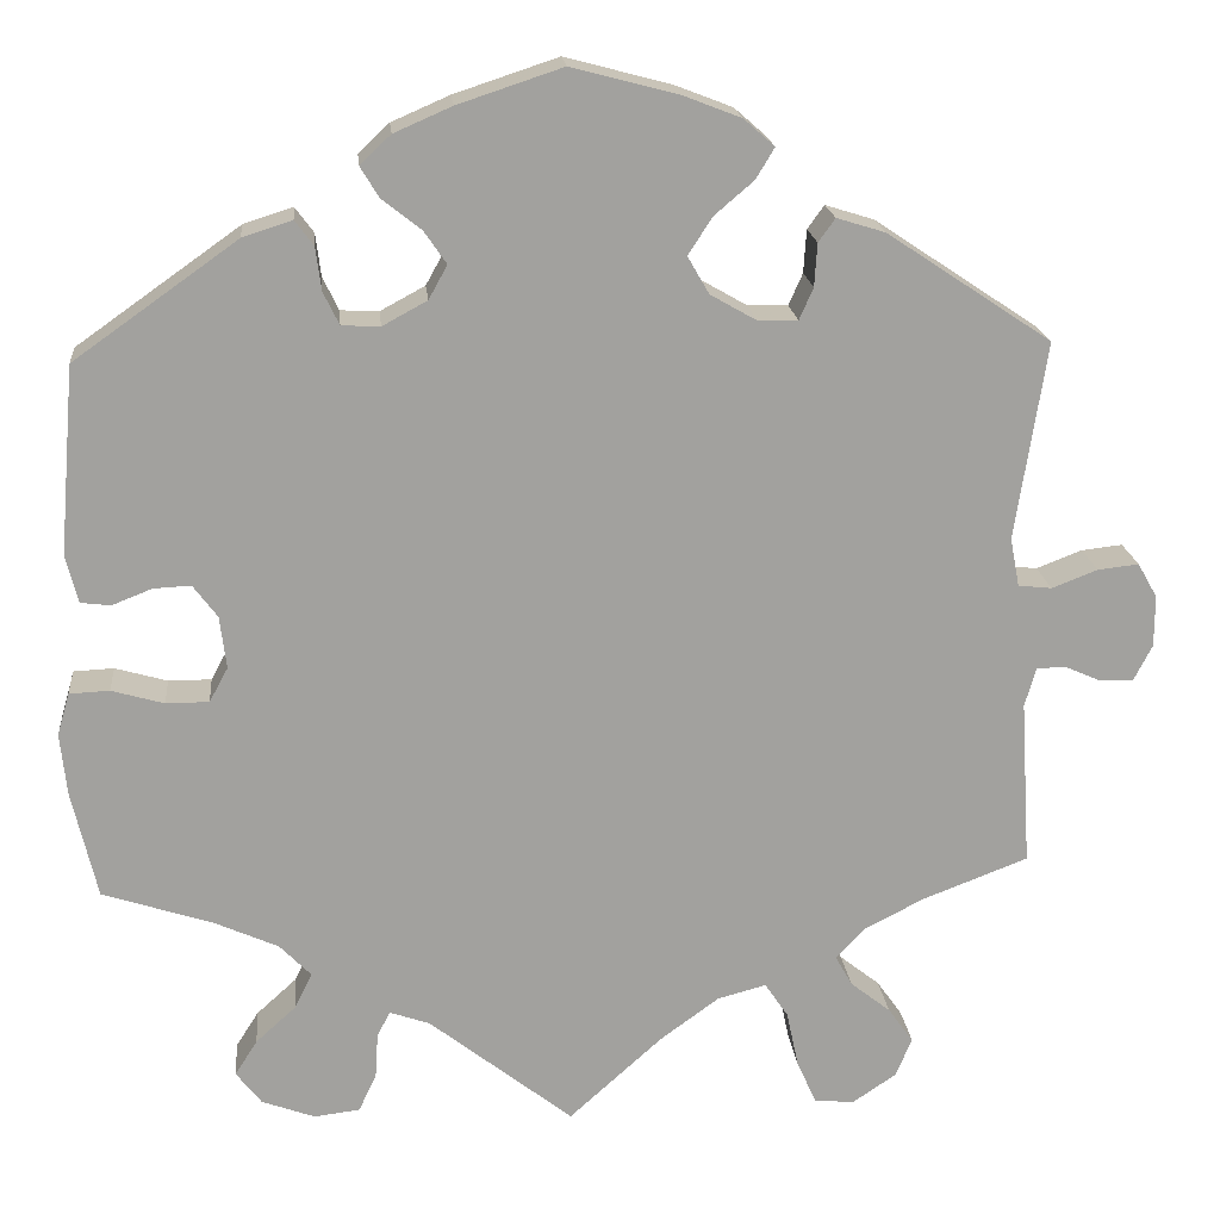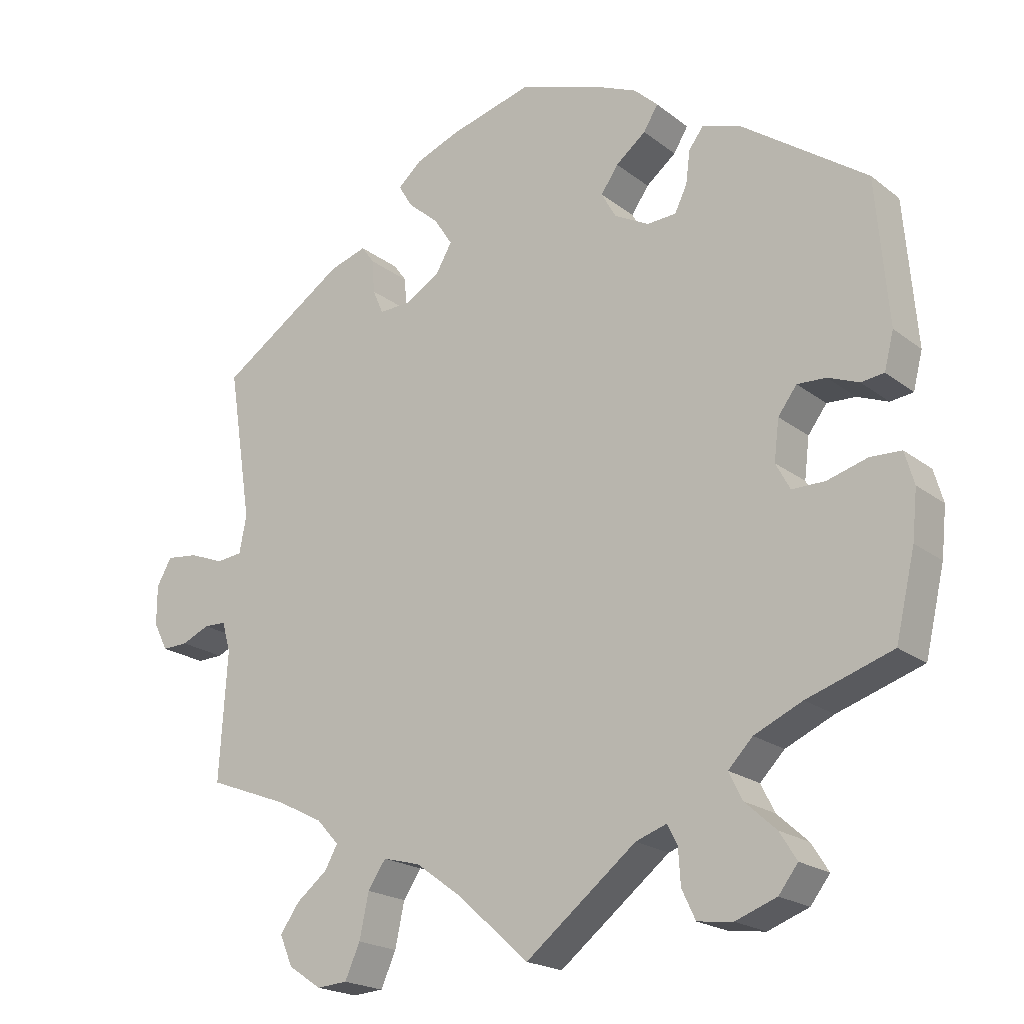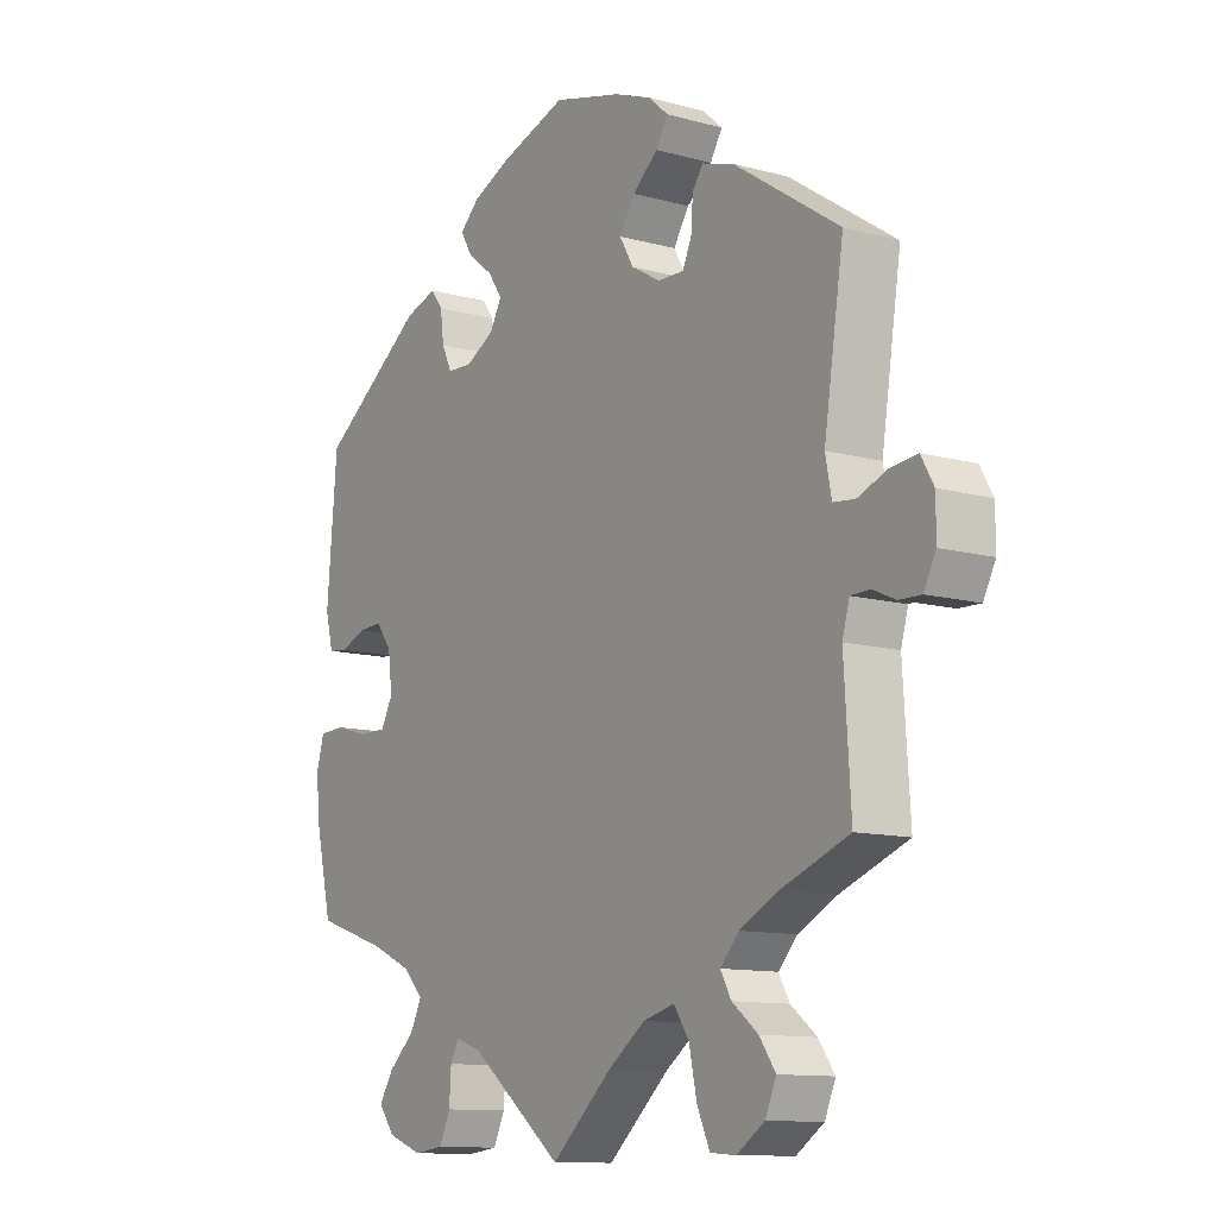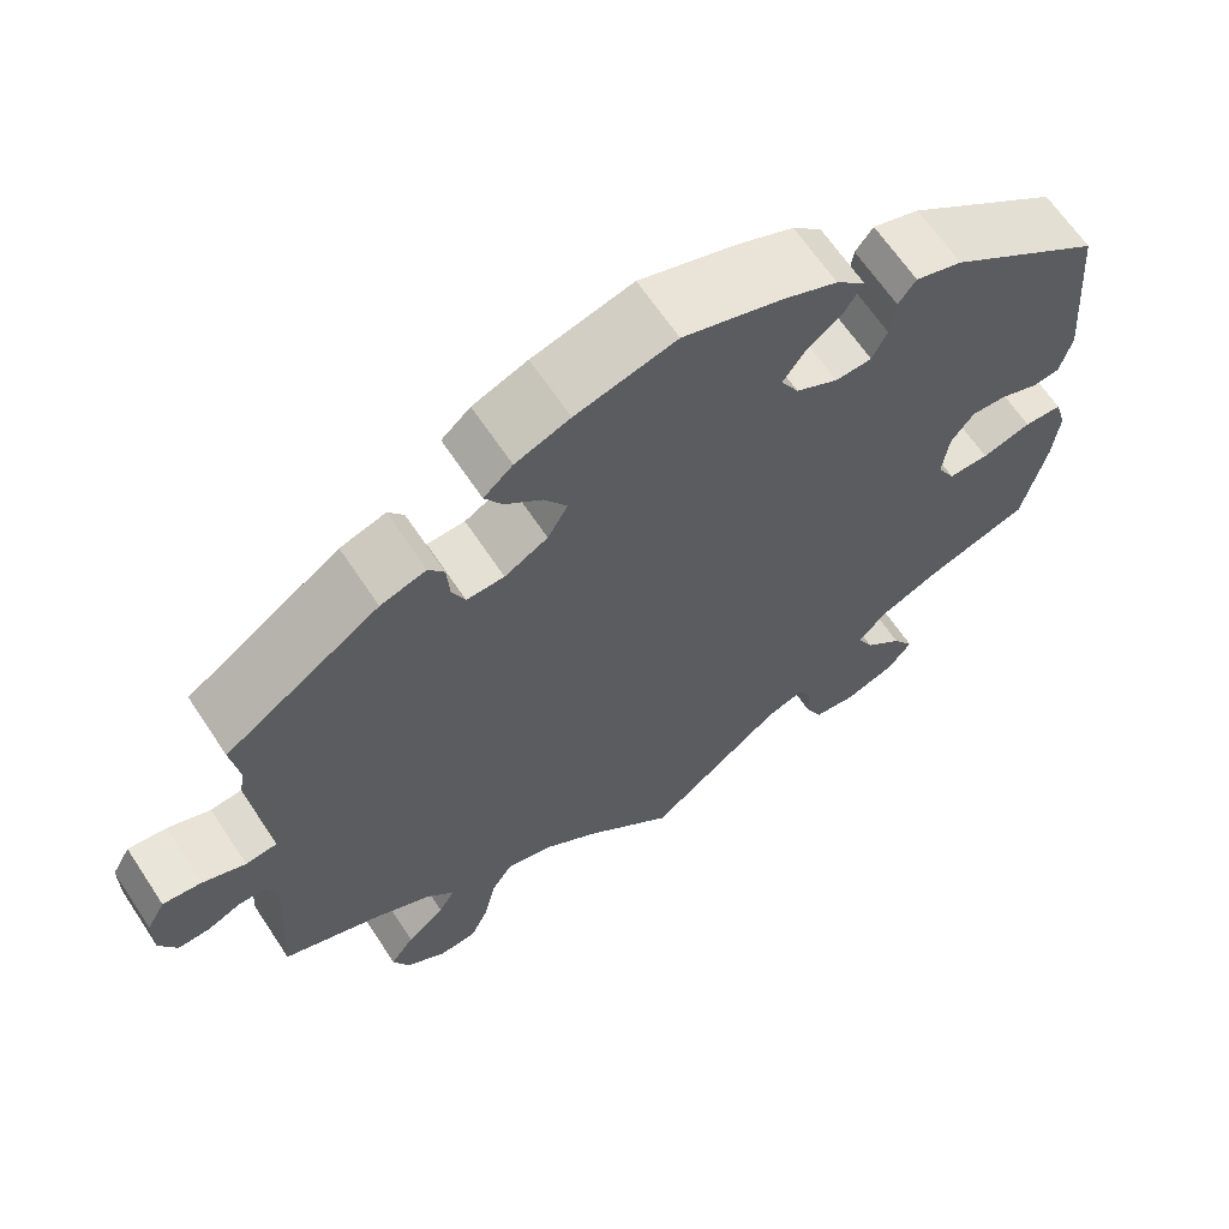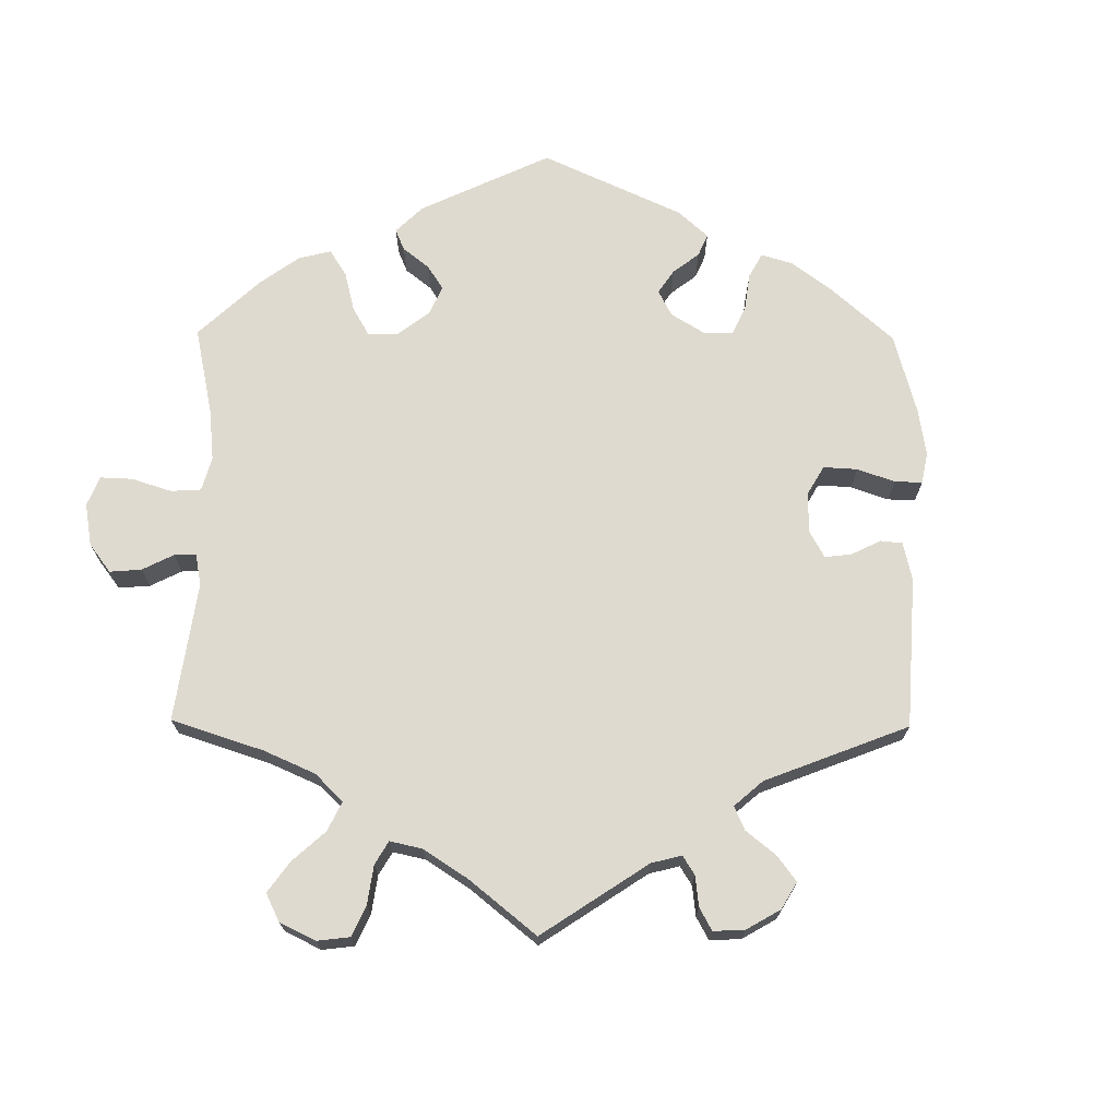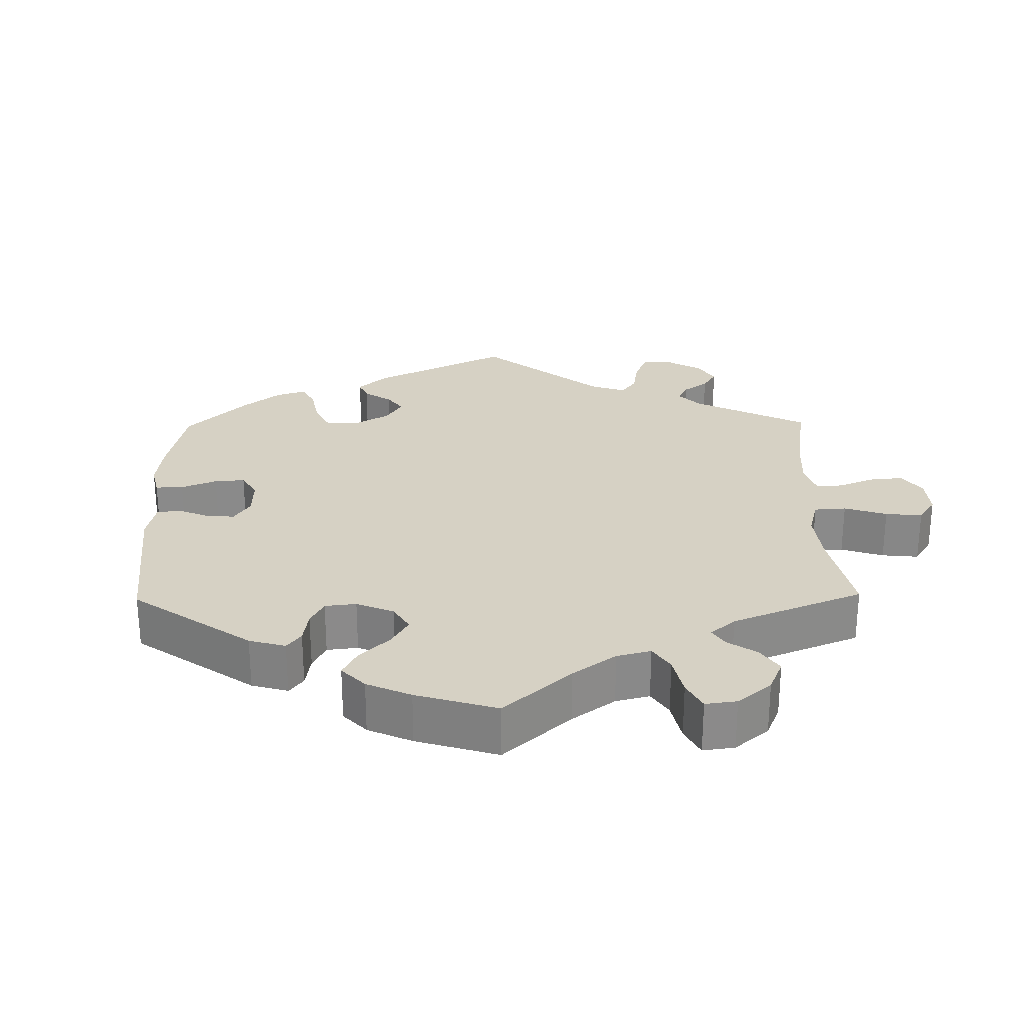
<metadata>
{"format":"obj","ext":"obj","renderer":"f3d","projection":"perspective","resolution":1024,"background":"white","views":[{"elev":18.4,"azim":174.5,"up":"+Z"},{"elev":-20.4,"azim":36.3,"up":"+Z"},{"elev":-11.5,"azim":-123.7,"up":"+Z"},{"elev":64.8,"azim":-33.5,"up":"+Z"},{"elev":70.6,"azim":-119.5,"up":"+Y"},{"elev":26.8,"azim":119.1,"up":"+Y"}]}
</metadata>
<code>
v -0.325 0.07 0.406
v -0.273 0.07 0.422
v -0.255 0.07 0.397
v -0.252 0.07 0.351
v -0.237 0.07 0.317
v -0.194 0.07 0.318
v -0.145 0.07 0.346
v -0.122 0.07 0.386
v -0.148 0.07 0.426
v -0.19 0.07 0.462
v -0.21 0.07 0.495
v -0.177 0.07 0.524
v -0.115 0.07 0.548
v -0.001 0.07 0.578
v 0.111 0.07 0.541
v 0.173 0.07 0.514
v 0.206 0.07 0.483
v 0.186 0.07 0.45
v 0.144 0.07 0.417
v 0.12 0.07 0.382
v 0.14 0.07 0.346
v 0.188 0.07 0.32
v 0.229 0.07 0.322
v 0.246 0.07 0.357
v 0.252 0.07 0.403
v 0.272 0.07 0.43
v 0.325 0.07 0.413
v 0.5 0.07 0.289
v 0.517 0.07 0.088
v 0.504 0.07 0.037
v 0.472 0.07 0.033
v 0.429 0.07 0.05
v 0.389 0.07 0.052
v 0.363 0.07 0.017
v 0.356 0.07 -0.039
v 0.376 0.07 -0.076
v 0.422 0.07 -0.076
v 0.478 0.07 -0.06
v 0.521 0.07 -0.062
v 0.534 0.07 -0.107
v 0.527 0.07 -0.174
v 0.5 0.07 -0.289
v 0.381 0.07 -0.328
v 0.314 0.07 -0.358
v 0.28 0.07 -0.393
v 0.299 0.07 -0.431
v 0.342 0.07 -0.47
v 0.366 0.07 -0.508
v 0.339 0.07 -0.543
v 0.282 0.07 -0.564
v 0.233 0.07 -0.558
v 0.214 0.07 -0.518
v 0.211 0.07 -0.469
v 0.197 0.07 -0.442
v 0.154 0.07 -0.457
v 0 0.07 -0.578
v -0.1 0.07 -0.488
v -0.163 0.07 -0.442
v -0.215 0.07 -0.428
v -0.24 0.07 -0.465
v -0.253 0.07 -0.526
v -0.274 0.07 -0.573
v -0.317 0.07 -0.576
v -0.363 0.07 -0.545
v -0.381 0.07 -0.503
v -0.354 0.07 -0.465
v -0.311 0.07 -0.431
v -0.293 0.07 -0.399
v -0.324 0.07 -0.365
v -0.389 0.07 -0.332
v -0.501 0.07 -0.289
v -0.49 0.07 -0.111
v -0.502 0.07 -0.069
v -0.533 0.07 -0.068
v -0.572 0.07 -0.085
v -0.608 0.07 -0.086
v -0.628 0.07 -0.047
v -0.628 0.07 0.008
v -0.607 0.07 0.045
v -0.563 0.07 0.04
v -0.514 0.07 0.021
v -0.478 0.07 0.025
v -0.468 0.07 0.077
v -0.501 0.07 0.289
v -0.325 0 0.406
v -0.273 0 0.422
v -0.255 0 0.397
v -0.252 0 0.351
v -0.237 0 0.317
v -0.194 0 0.318
v -0.145 0 0.346
v -0.122 0 0.386
v -0.148 0 0.426
v -0.19 0 0.462
v -0.21 0 0.495
v -0.177 0 0.524
v -0.115 0 0.548
v -0.001 0 0.578
v 0.111 0 0.541
v 0.173 0 0.514
v 0.206 0 0.483
v 0.186 0 0.45
v 0.144 0 0.417
v 0.12 0 0.382
v 0.14 0 0.346
v 0.188 0 0.32
v 0.229 0 0.322
v 0.246 0 0.357
v 0.252 0 0.403
v 0.272 0 0.43
v 0.325 0 0.413
v 0.5 0 0.289
v 0.517 0 0.088
v 0.504 0 0.037
v 0.472 0 0.033
v 0.429 0 0.05
v 0.389 0 0.052
v 0.363 0 0.017
v 0.356 0 -0.039
v 0.376 0 -0.076
v 0.422 0 -0.076
v 0.478 0 -0.06
v 0.521 0 -0.062
v 0.534 0 -0.107
v 0.527 0 -0.174
v 0.5 0 -0.289
v 0.381 0 -0.328
v 0.314 0 -0.358
v 0.28 0 -0.393
v 0.299 0 -0.431
v 0.342 0 -0.47
v 0.366 0 -0.508
v 0.339 0 -0.543
v 0.282 0 -0.564
v 0.233 0 -0.558
v 0.214 0 -0.518
v 0.211 0 -0.469
v 0.197 0 -0.442
v 0.154 0 -0.457
v 0 0 -0.578
v -0.1 0 -0.488
v -0.163 0 -0.442
v -0.215 0 -0.428
v -0.24 0 -0.465
v -0.253 0 -0.526
v -0.274 0 -0.573
v -0.317 0 -0.576
v -0.363 0 -0.545
v -0.381 0 -0.503
v -0.354 0 -0.465
v -0.311 0 -0.431
v -0.293 0 -0.399
v -0.324 0 -0.365
v -0.389 0 -0.332
v -0.501 0 -0.289
v -0.49 0 -0.111
v -0.502 0 -0.069
v -0.533 0 -0.068
v -0.572 0 -0.085
v -0.608 0 -0.086
v -0.628 0 -0.047
v -0.628 0 0.008
v -0.607 0 0.045
v -0.563 0 0.04
v -0.514 0 0.021
v -0.478 0 0.025
v -0.468 0 0.077
v -0.501 0 0.289
f 83 84 1 2
f 82 83 2 3
f 78 79 80 81
f 78 81 82
f 77 78 82
f 74 75 76 77
f 73 74 77 82
f 72 73 82 3
f 70 71 72 3
f 64 65 66 67
f 64 67 68
f 63 64 68
f 60 61 62 63
f 59 60 63 68
f 58 59 68 69
f 55 56 57
f 54 55 57 58
f 50 51 52 53
f 50 53 54
f 49 50 54
f 46 47 48 49
f 45 46 49 54
f 44 45 54 58
f 40 41 42 43
f 37 38 39 40
f 36 37 40 43
f 35 36 43 44
f 29 30 31 32
f 29 32 33
f 28 29 33
f 27 28 33 34
f 24 25 26 27
f 23 24 27 34
f 16 17 18 19
f 16 19 20
f 15 16 20
f 14 15 20
f 13 14 20 21
f 9 10 11 12
f 8 9 12 13
f 69 70 3 4
f 58 69 4 5
f 44 58 5 6
f 35 44 6 7
f 22 23 34 35
f 21 22 35 7
f 8 13 21
f 7 8 21
f 86 85 168 167
f 87 86 167 166
f 165 164 163 162
f 166 165 162
f 166 162 161
f 161 160 159 158
f 166 161 158 157
f 87 166 157 156
f 87 156 155 154
f 151 150 149 148
f 152 151 148
f 152 148 147
f 147 146 145 144
f 152 147 144 143
f 153 152 143 142
f 141 140 139
f 142 141 139 138
f 137 136 135 134
f 138 137 134
f 138 134 133
f 133 132 131 130
f 138 133 130 129
f 142 138 129 128
f 127 126 125 124
f 124 123 122 121
f 127 124 121 120
f 128 127 120 119
f 116 115 114 113
f 117 116 113
f 117 113 112
f 118 117 112 111
f 111 110 109 108
f 118 111 108 107
f 103 102 101 100
f 104 103 100
f 104 100 99
f 104 99 98
f 105 104 98 97
f 96 95 94 93
f 97 96 93 92
f 88 87 154 153
f 89 88 153 142
f 90 89 142 128
f 91 90 128 119
f 119 118 107 106
f 91 119 106 105
f 105 97 92
f 105 92 91
f 1 85 86 2
f 2 86 87 3
f 3 87 88 4
f 4 88 89 5
f 5 89 90 6
f 6 90 91 7
f 7 91 92 8
f 8 92 93 9
f 9 93 94 10
f 10 94 95 11
f 11 95 96 12
f 12 96 97 13
f 13 97 98 14
f 14 98 99 15
f 15 99 100 16
f 16 100 101 17
f 17 101 102 18
f 18 102 103 19
f 19 103 104 20
f 20 104 105 21
f 21 105 106 22
f 22 106 107 23
f 23 107 108 24
f 24 108 109 25
f 25 109 110 26
f 26 110 111 27
f 27 111 112 28
f 28 112 113 29
f 29 113 114 30
f 30 114 115 31
f 31 115 116 32
f 32 116 117 33
f 33 117 118 34
f 34 118 119 35
f 35 119 120 36
f 36 120 121 37
f 37 121 122 38
f 38 122 123 39
f 39 123 124 40
f 40 124 125 41
f 41 125 126 42
f 42 126 127 43
f 43 127 128 44
f 44 128 129 45
f 45 129 130 46
f 46 130 131 47
f 47 131 132 48
f 48 132 133 49
f 49 133 134 50
f 50 134 135 51
f 51 135 136 52
f 52 136 137 53
f 53 137 138 54
f 54 138 139 55
f 55 139 140 56
f 56 140 141 57
f 57 141 142 58
f 58 142 143 59
f 59 143 144 60
f 60 144 145 61
f 61 145 146 62
f 62 146 147 63
f 63 147 148 64
f 64 148 149 65
f 65 149 150 66
f 66 150 151 67
f 67 151 152 68
f 68 152 153 69
f 69 153 154 70
f 70 154 155 71
f 71 155 156 72
f 72 156 157 73
f 73 157 158 74
f 74 158 159 75
f 75 159 160 76
f 76 160 161 77
f 77 161 162 78
f 78 162 163 79
f 79 163 164 80
f 80 164 165 81
f 81 165 166 82
f 82 166 167 83
f 83 167 168 84
f 84 168 85 1

</code>
